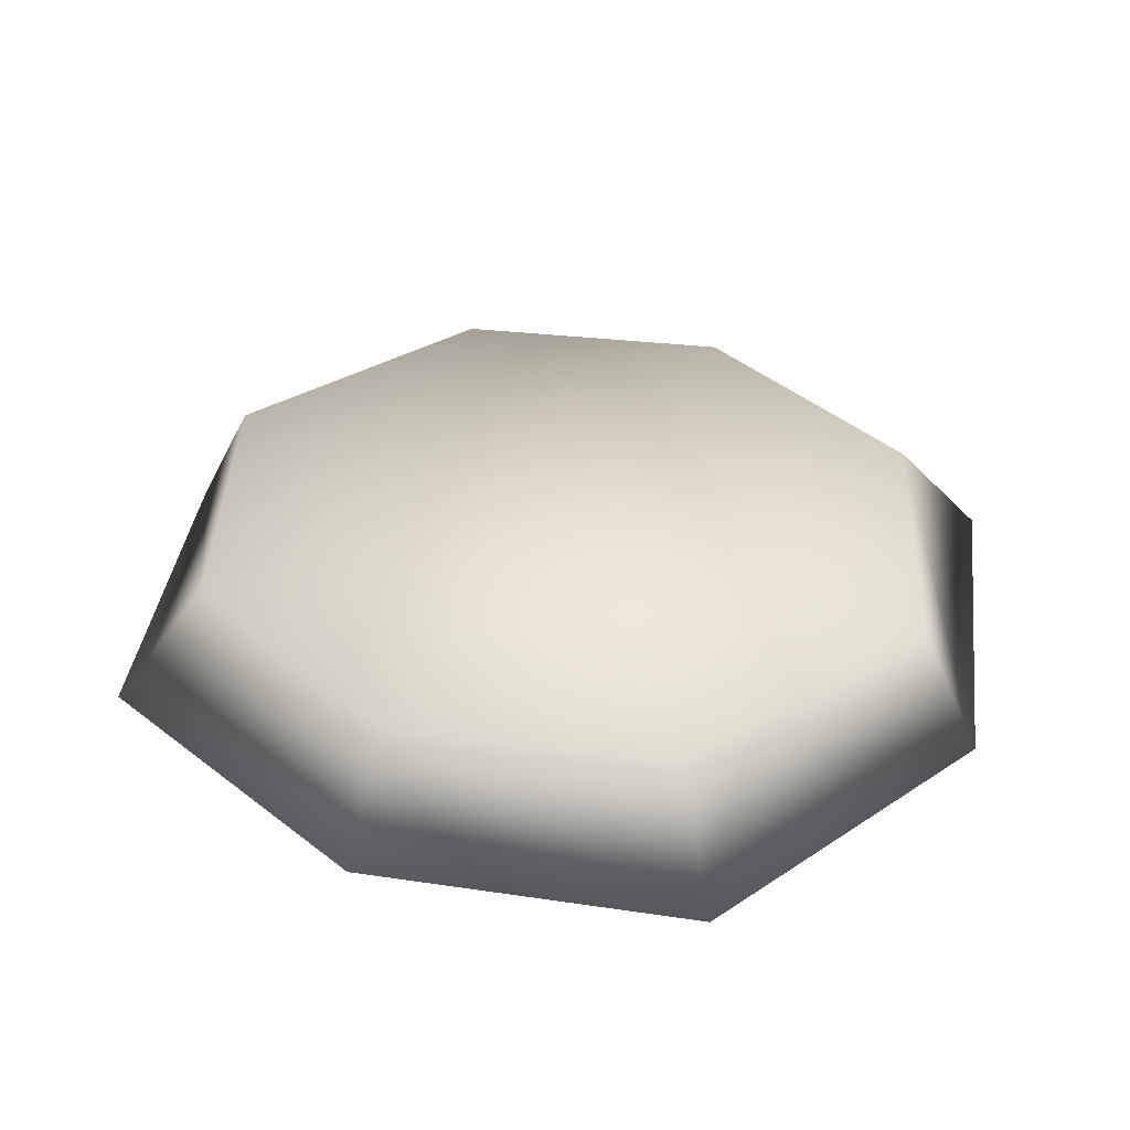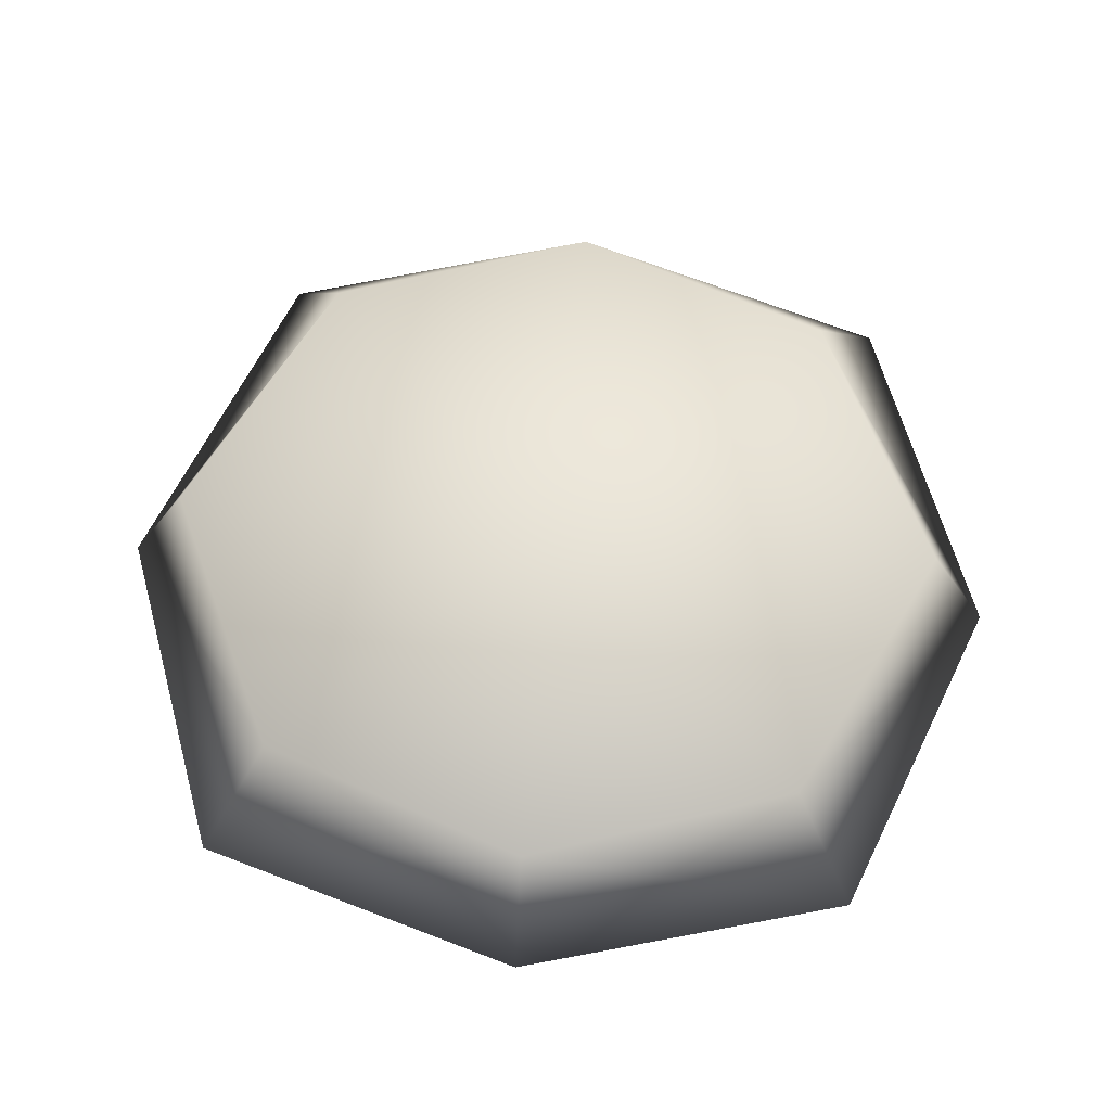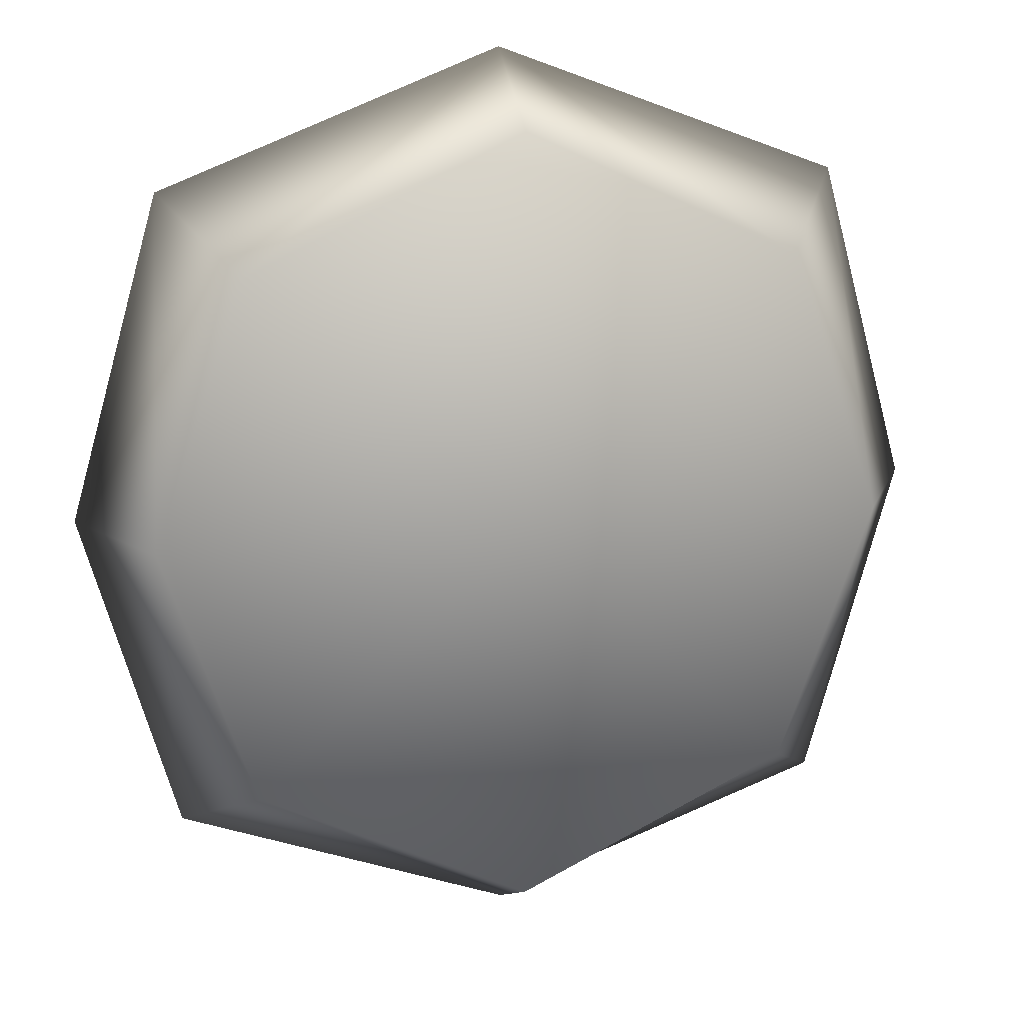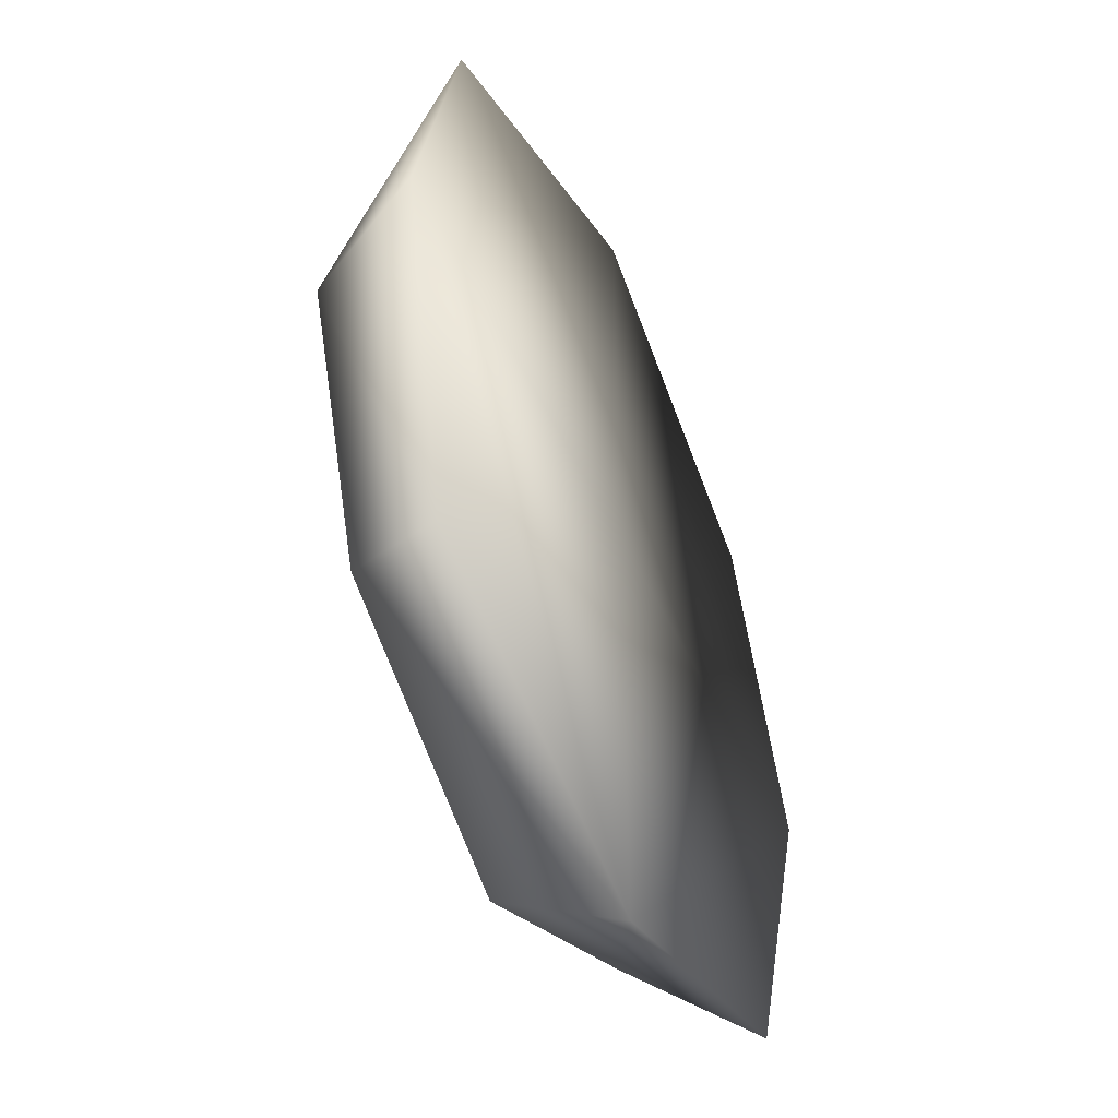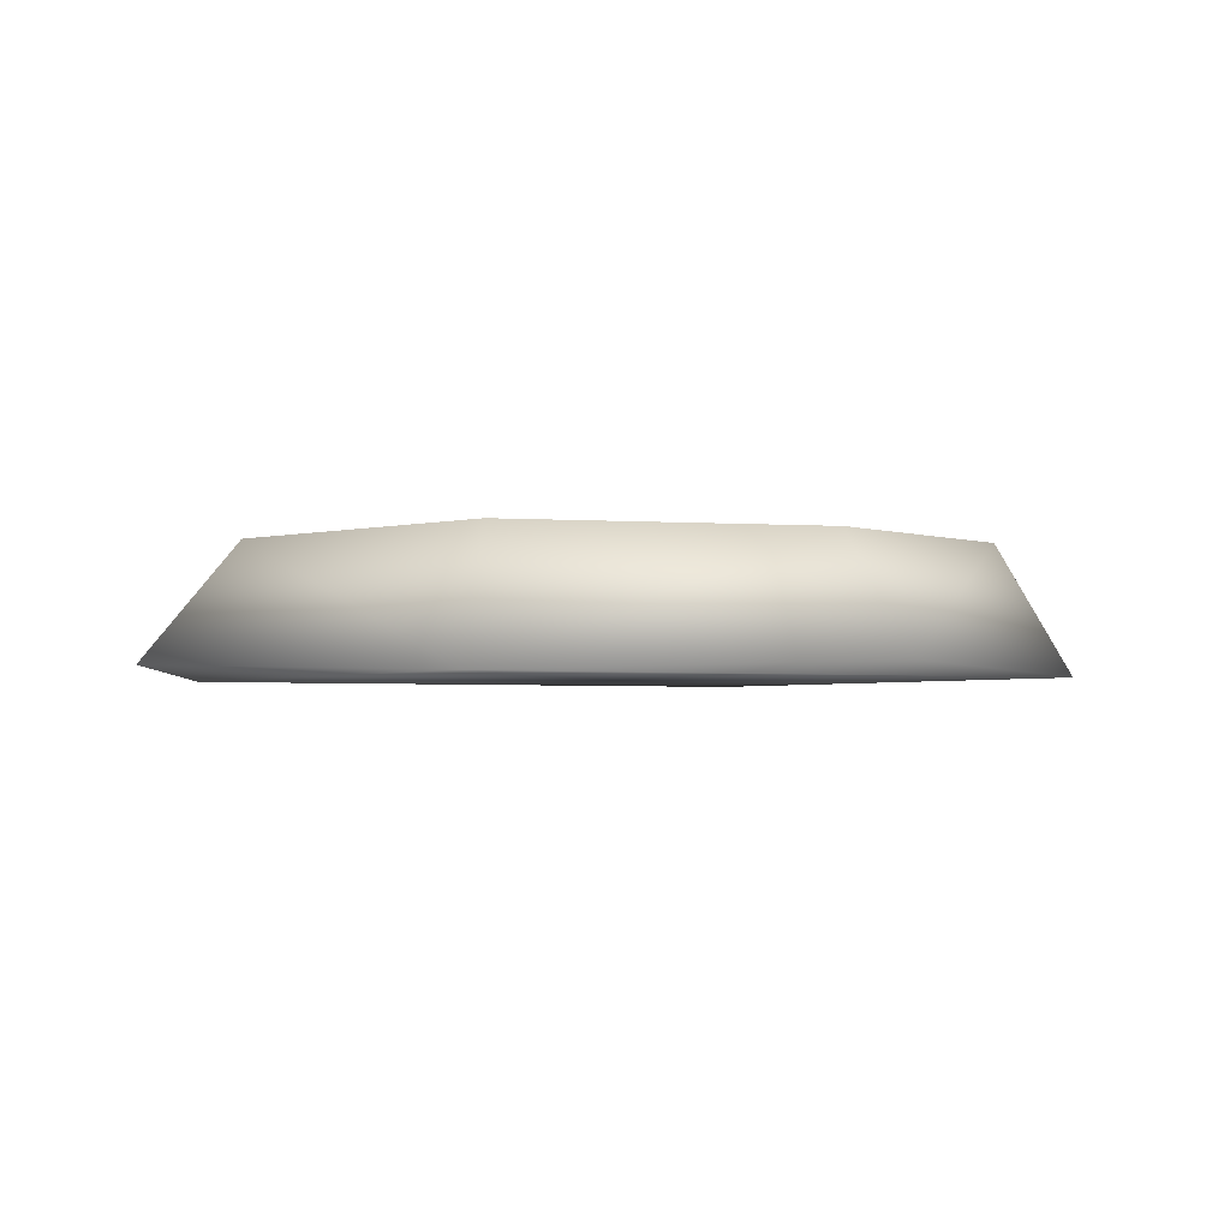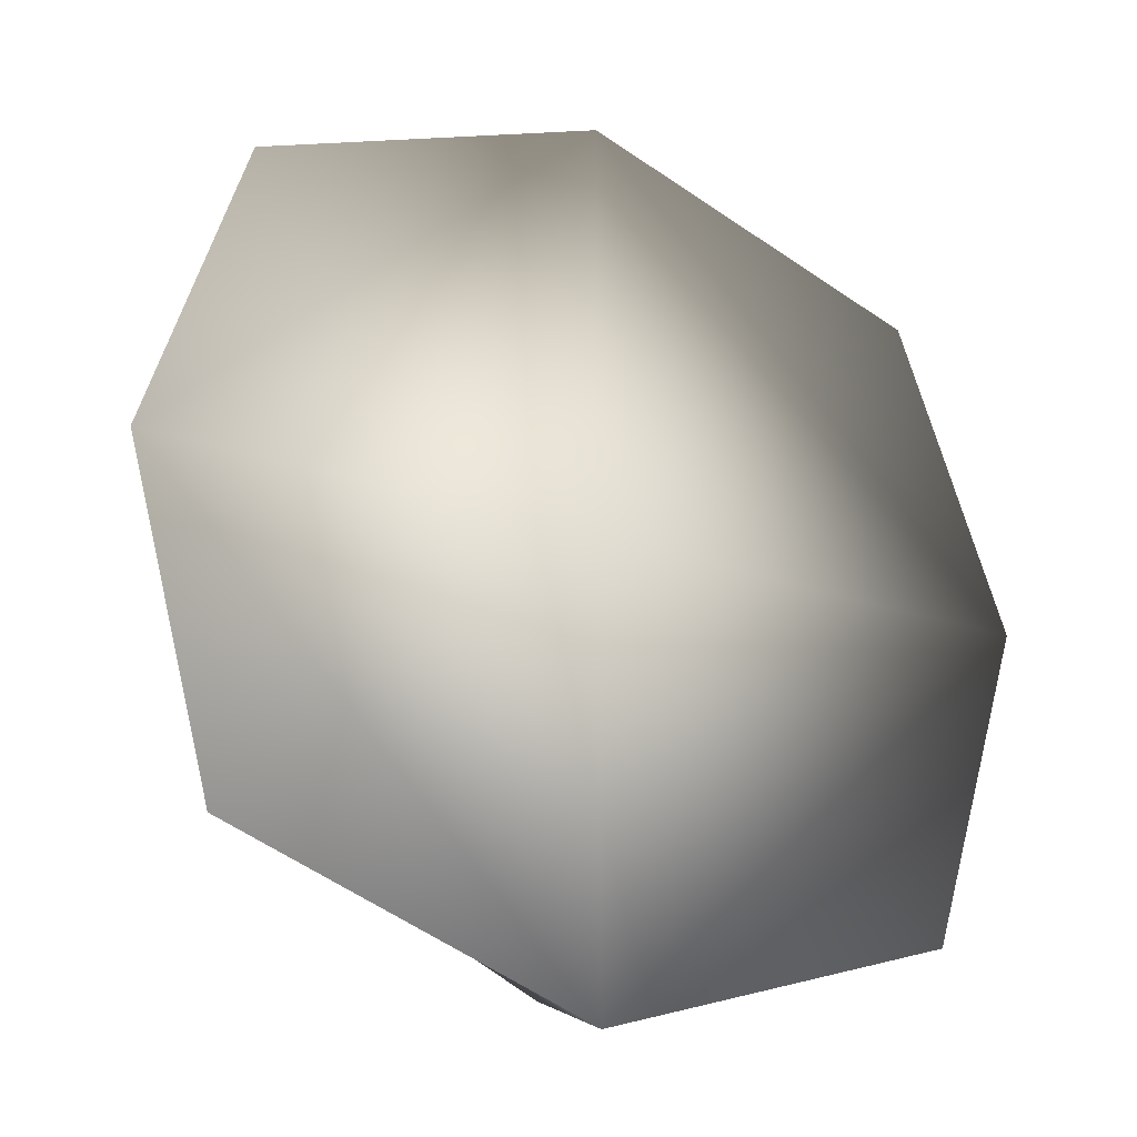
<metadata>
{"format":"obj","ext":"obj","renderer":"f3d","projection":"perspective","resolution":1024,"background":"white","views":[{"elev":38.2,"azim":-62.1,"up":"+Z"},{"elev":62.2,"azim":95.3,"up":"+Z"},{"elev":17.7,"azim":-12.3,"up":"+Y"},{"elev":-48.3,"azim":114.2,"up":"+Y"},{"elev":-2.5,"azim":-164.5,"up":"+Z"},{"elev":-29.2,"azim":154.4,"up":"+Y"}]}
</metadata>
<code>
o fully_chopped.002_Cube.004
v -0.7069 0.6825 0.5268
v -0.5612 0.549 0.7611
v -0.8994 0 0.5081
v -0.7522 0 0.766
v 0 0.9513 0.5081
v 0 0.8172 0.766
v 0 0 0.5081
v 0 0 0.766
v 0.7069 0.6825 0.5268
v 0.5612 0.549 0.7611
v 0.8994 0 0.5081
v 0.7522 0 0.766
v -0.7069 -0.6825 0.5268
v -0.5612 -0.549 0.7611
v 0 -0.9513 0.5081
v 0 -0.8172 0.766
v 0.7069 -0.6825 0.5268
v 0.5612 -0.549 0.7611
f 5 1 2 6
f 1 3 4 2
f 8 6 2 4
f 5 7 3 1
f 5 6 10 9
f 9 10 12 11
f 8 12 10 6
f 5 9 11 7
f 15 16 14 13
f 13 14 4 3
f 8 4 14 16
f 15 13 3 7
f 15 17 18 16
f 17 11 12 18
f 8 16 18 12
f 15 7 11 17

</code>
